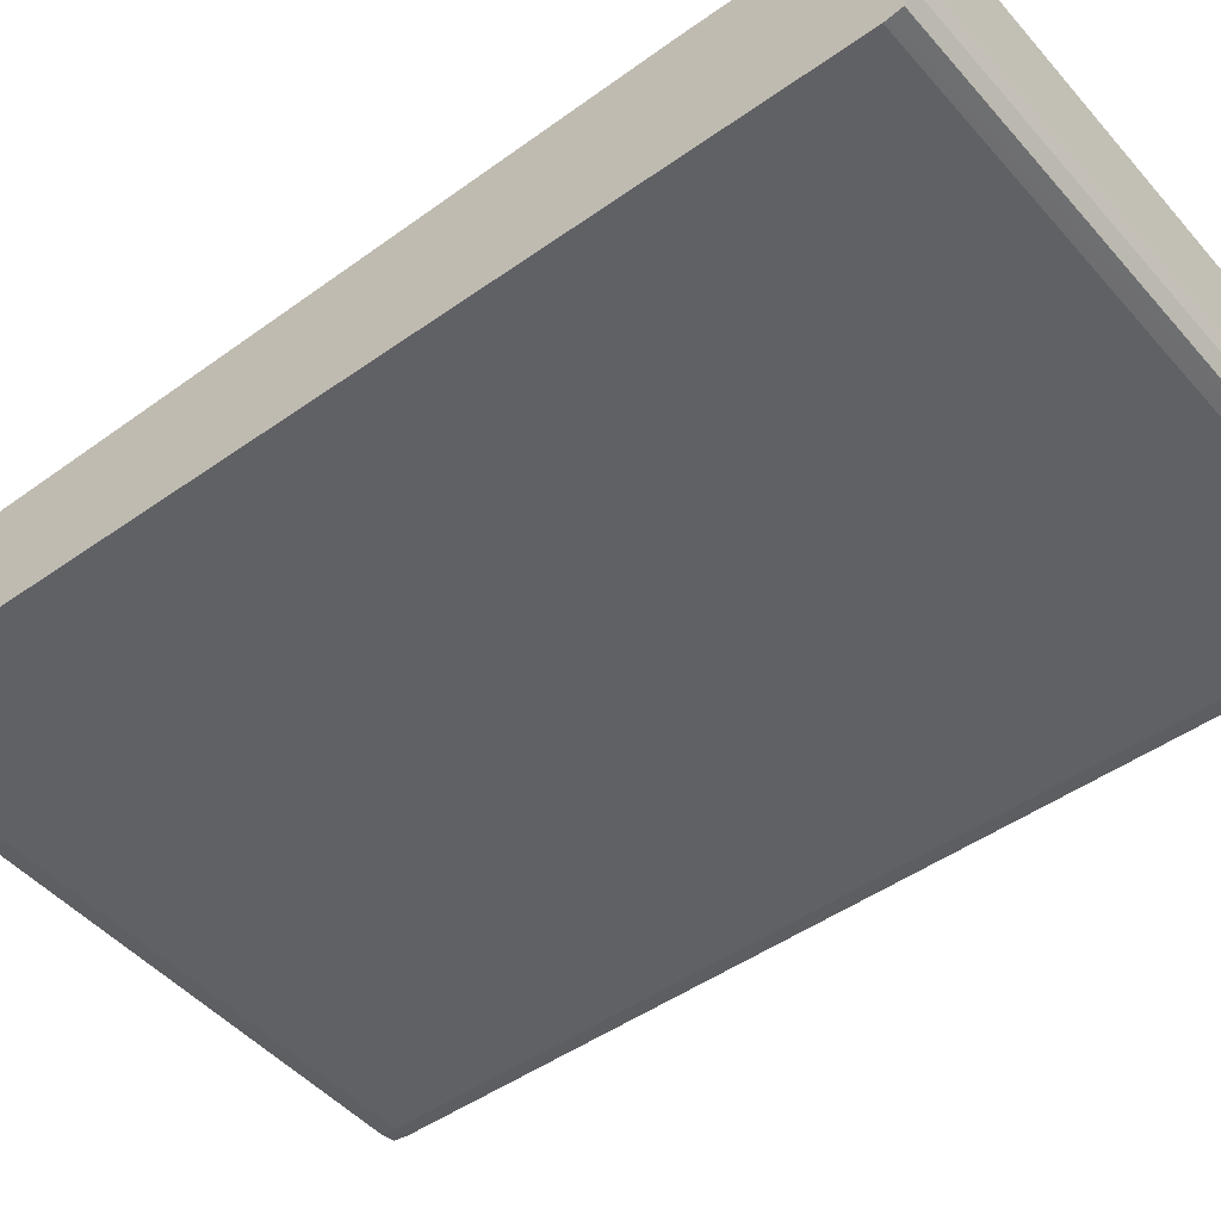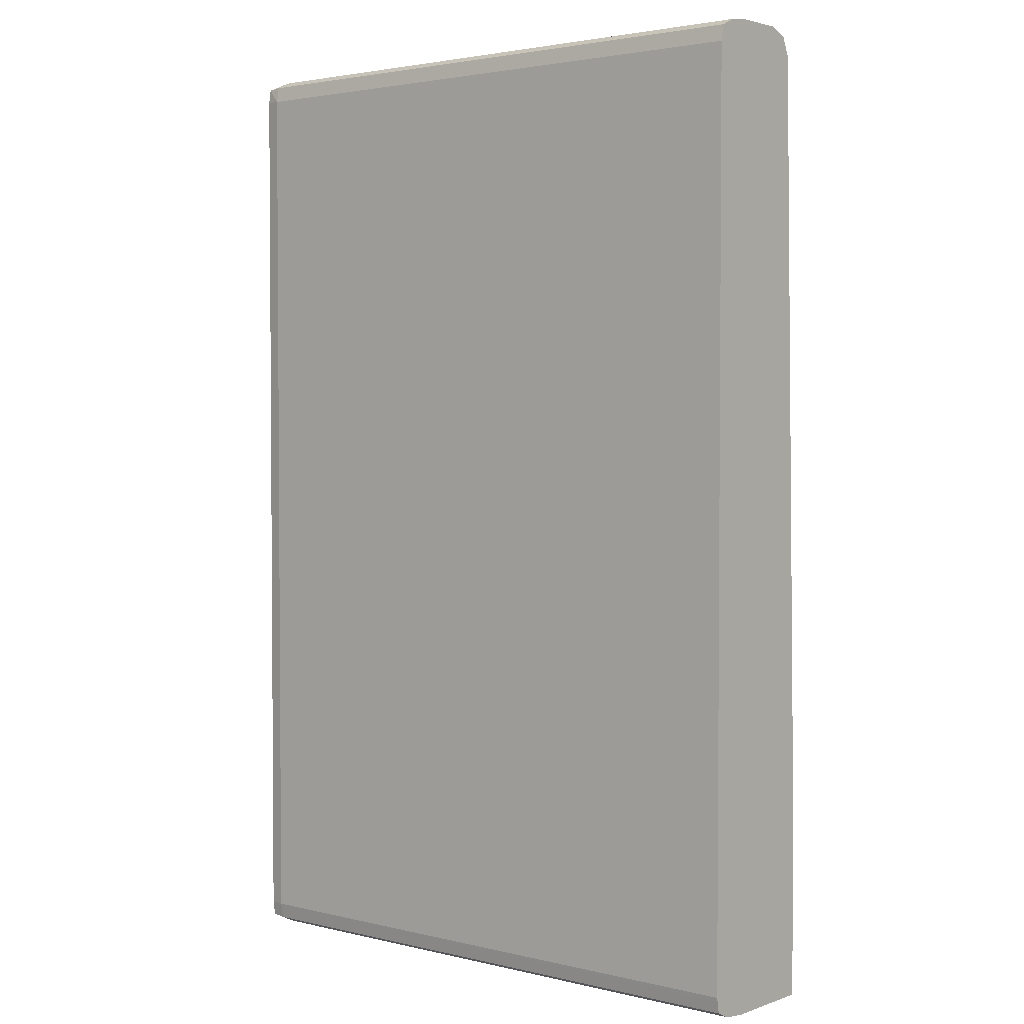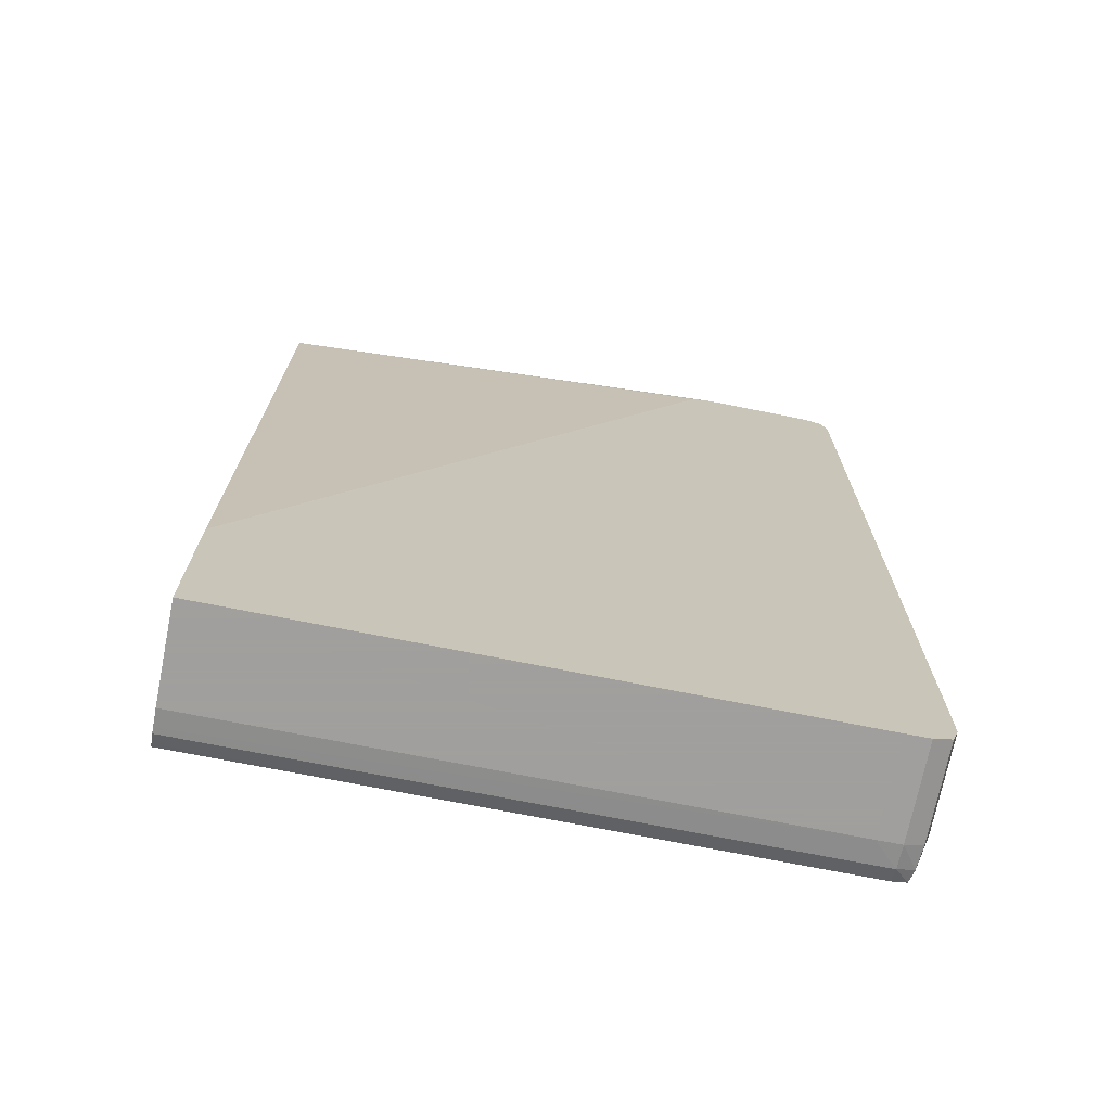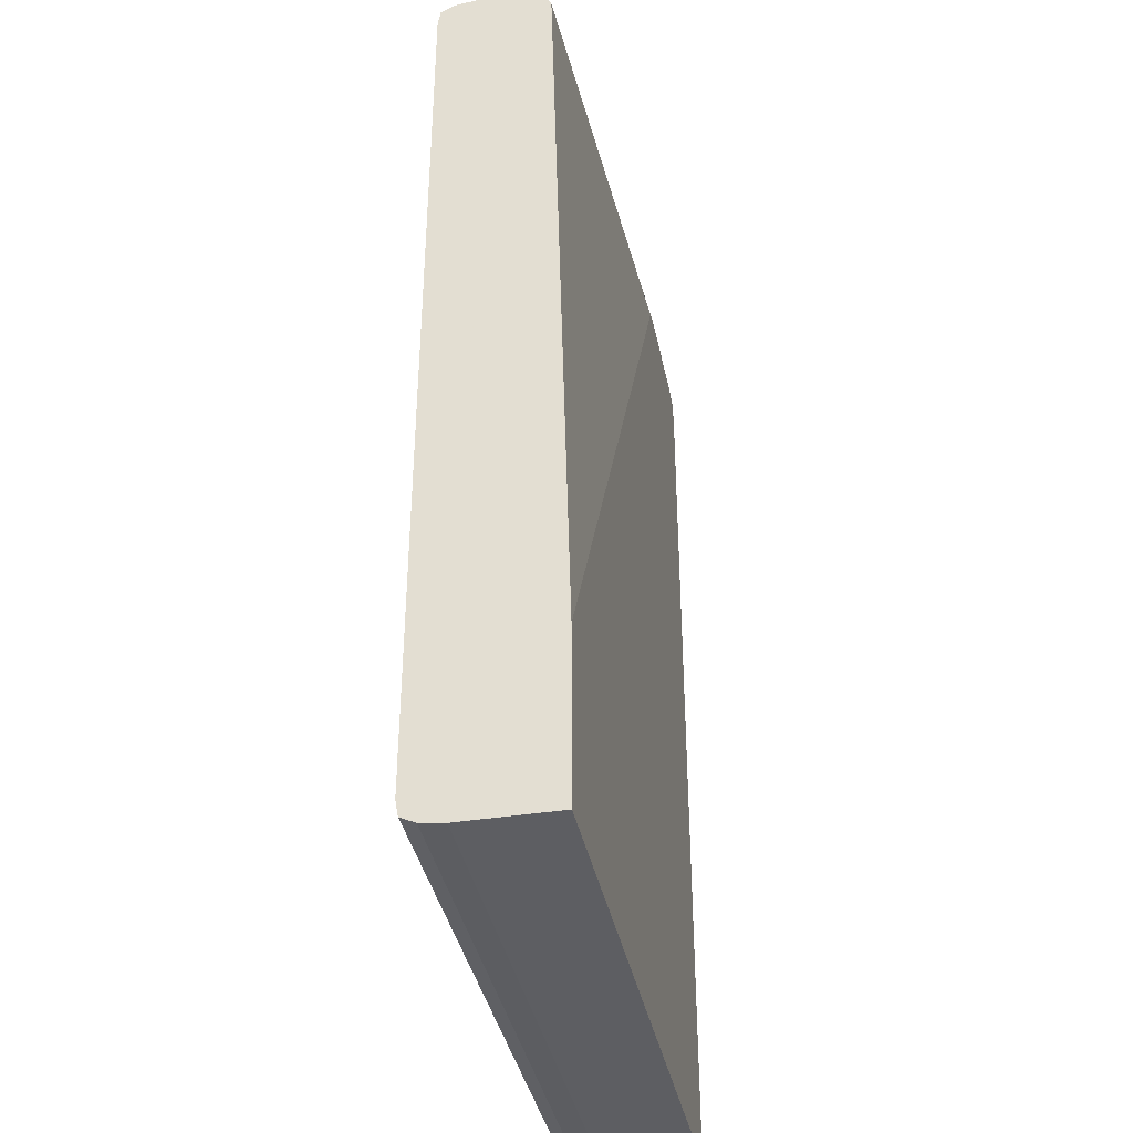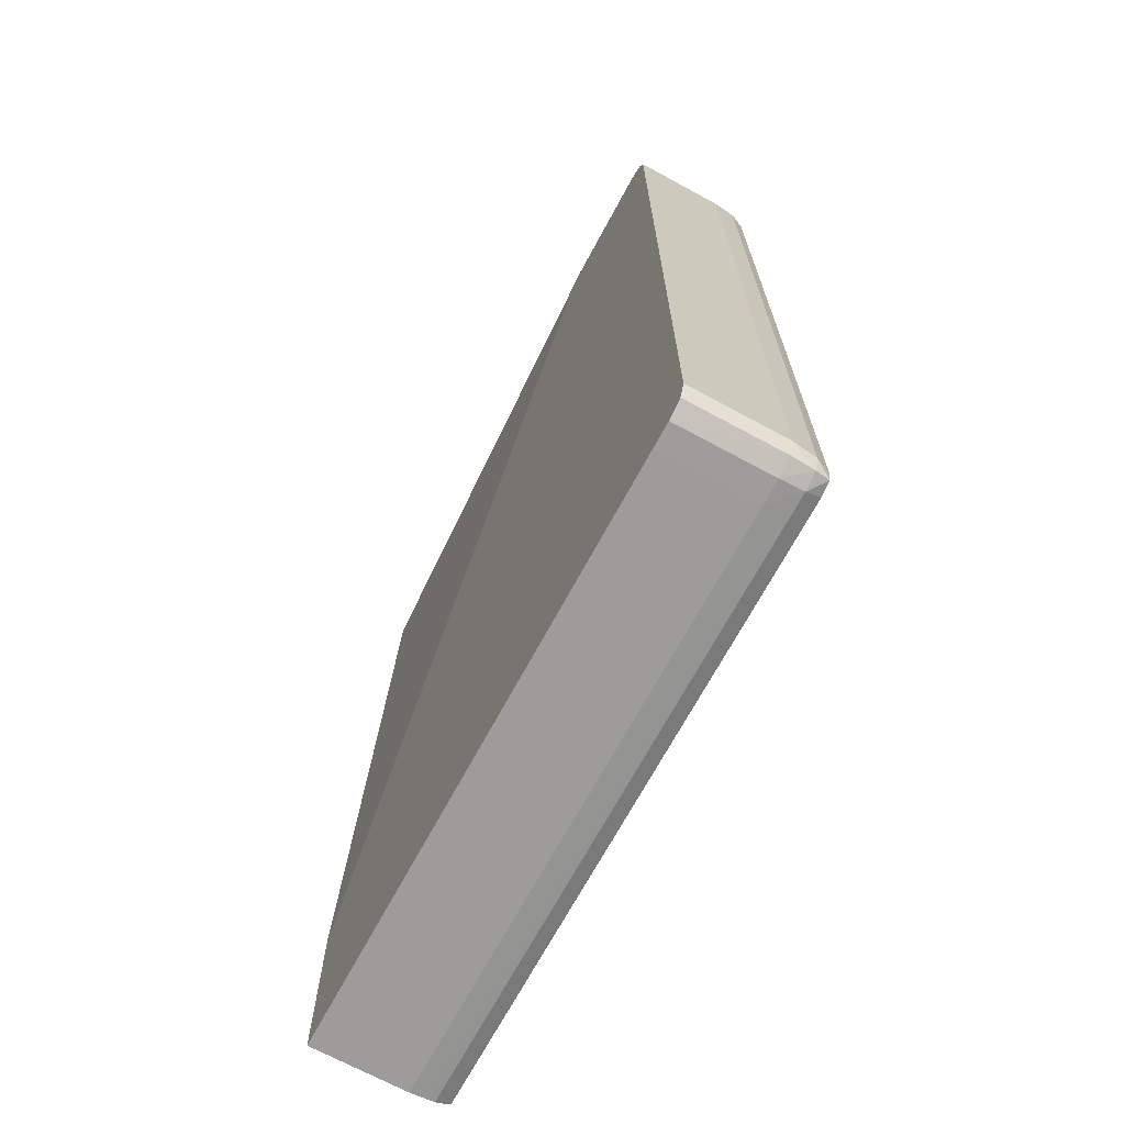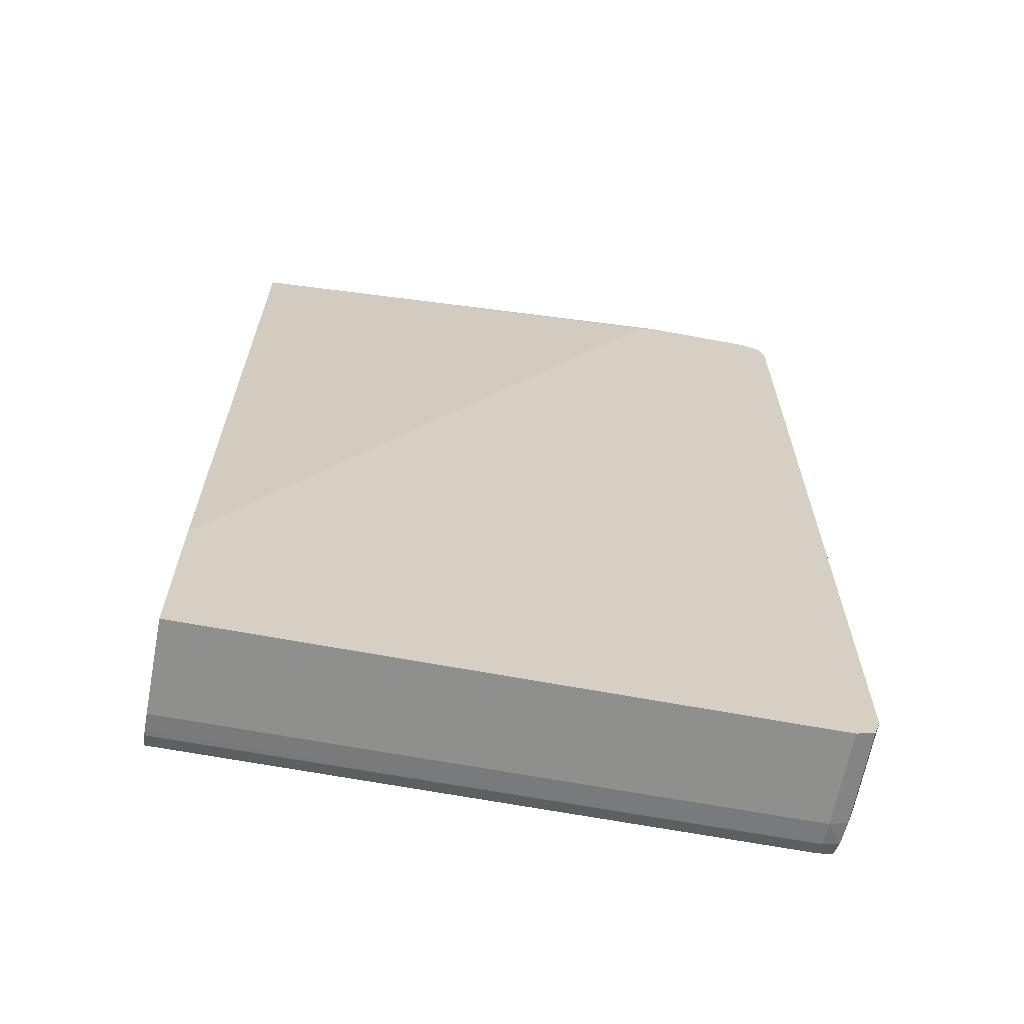
<metadata>
{"format":"obj","ext":"obj","renderer":"f3d","projection":"perspective","resolution":1024,"background":"white","views":[{"elev":-47.5,"azim":128.7,"up":"+Y"},{"elev":2.7,"azim":39.9,"up":"+Z"},{"elev":-71.5,"azim":168.7,"up":"+Z"},{"elev":-38.5,"azim":101.4,"up":"+Z"},{"elev":-70.0,"azim":-118.4,"up":"+Z"},{"elev":-65.2,"azim":169.3,"up":"+Z"}]}
</metadata>
<code>
v -0.08076 -0.2795 0.5309
v -0.08076 -0.3324 0.5309
v -0.08076 -0.2574 0.523
v -0.6296 -0.2265 0.5309
v -0.7355 -0.3324 0.5309
v -0.08076 -0.3588 0.5276
v -0.08076 -0.2481 0.5019
v -0.6072 -0.2265 0.523
v -0.7355 -0.2265 0.5309
v -0.7619 -0.3324 0.5306
v -0.7619 -0.3588 0.5275
v -0.7355 -0.3588 0.5276
v -0.08076 -0.3629 0.5257
v -0.6072 -0.2265 0.5229
v -0.08076 -0.2265 -0.3655
v -0.7619 -0.2265 0.5306
v -0.7825 -0.3324 0.5228
v -0.781 -0.3588 0.5213
v -0.7781 -0.3742 0.5182
v -0.7619 -0.3752 0.5197
v -0.08076 -0.3752 0.5197
v -0.08076 -0.2265 -0.5587
v -0.7825 -0.2265 0.5228
v -0.7897 -0.2265 0.502
v -0.7897 -0.3324 0.5019
v -0.7868 -0.3588 0.5019
v -0.7795 -0.3752 0.5019
v -0.7619 -0.3785 0.5019
v -0.08076 -0.376 0.5153
v -0.08076 -0.3324 -0.5587
v -0.7355 -0.2265 -0.5587
v -0.7897 -0.2265 -0.5297
v -0.7897 -0.3324 -0.5297
v -0.7868 -0.3588 -0.5297
v -0.7795 -0.3752 -0.5297
v -0.08076 -0.3785 0.5019
v -0.7619 -0.3785 -0.5297
v -0.7355 -0.3324 -0.5587
v -0.08076 -0.3522 -0.5562
v -0.762 -0.2265 -0.5584
v -0.7825 -0.2265 -0.5506
v -0.7825 -0.3324 -0.5506
v -0.781 -0.3588 -0.5491
v -0.7781 -0.3742 -0.546
v -0.08076 -0.3785 -0.5297
v -0.7619 -0.3752 -0.5475
v -0.08076 -0.3777 -0.5341
v -0.7355 -0.3588 -0.5554
v -0.7619 -0.3588 -0.5553
v -0.7619 -0.3324 -0.5584
v -0.08076 -0.3588 -0.5554
v -0.08076 -0.3712 -0.5495
v -0.08076 -0.3752 -0.5475
f 1 2 6
f 1 6 13
f 1 13 21
f 1 21 29
f 1 29 36
f 1 36 45
f 1 45 47
f 1 47 53
f 1 53 52
f 1 52 51
f 1 51 39
f 1 39 30
f 1 30 22
f 1 22 15
f 1 15 7
f 1 7 3
f 1 3 4
f 1 4 9
f 1 9 5
f 1 5 2
f 2 5 12
f 2 12 6
f 3 7 4
f 4 7 8
f 4 8 14
f 4 14 15
f 4 15 22
f 4 22 31
f 4 31 40
f 4 40 41
f 4 41 32
f 4 32 24
f 4 24 23
f 4 23 16
f 4 16 9
f 5 9 16
f 5 16 10
f 5 10 11
f 5 11 12
f 6 12 13
f 7 14 8
f 7 15 14
f 10 16 23
f 10 23 17
f 10 17 18
f 10 18 11
f 11 18 19
f 11 19 20
f 11 20 12
f 12 20 13
f 13 20 21
f 17 23 24
f 17 24 25
f 17 25 18
f 18 25 26
f 18 26 19
f 19 26 27
f 19 27 28
f 19 28 20
f 20 28 29
f 20 29 21
f 22 30 38
f 22 38 31
f 24 32 33
f 24 33 25
f 25 33 34
f 25 34 26
f 26 34 35
f 26 35 27
f 27 35 37
f 27 37 28
f 28 36 29
f 28 37 45
f 28 45 36
f 30 39 38
f 31 38 40
f 32 41 42
f 32 42 33
f 33 42 43
f 33 43 34
f 34 43 44
f 34 44 35
f 35 44 37
f 37 44 46
f 37 46 47
f 37 47 45
f 38 39 48
f 38 48 49
f 38 49 50
f 38 50 40
f 39 51 48
f 40 50 42
f 40 42 41
f 42 50 43
f 43 50 49
f 43 49 44
f 44 49 46
f 46 52 53
f 46 53 47
f 46 49 48
f 46 48 52
f 48 51 52

</code>
